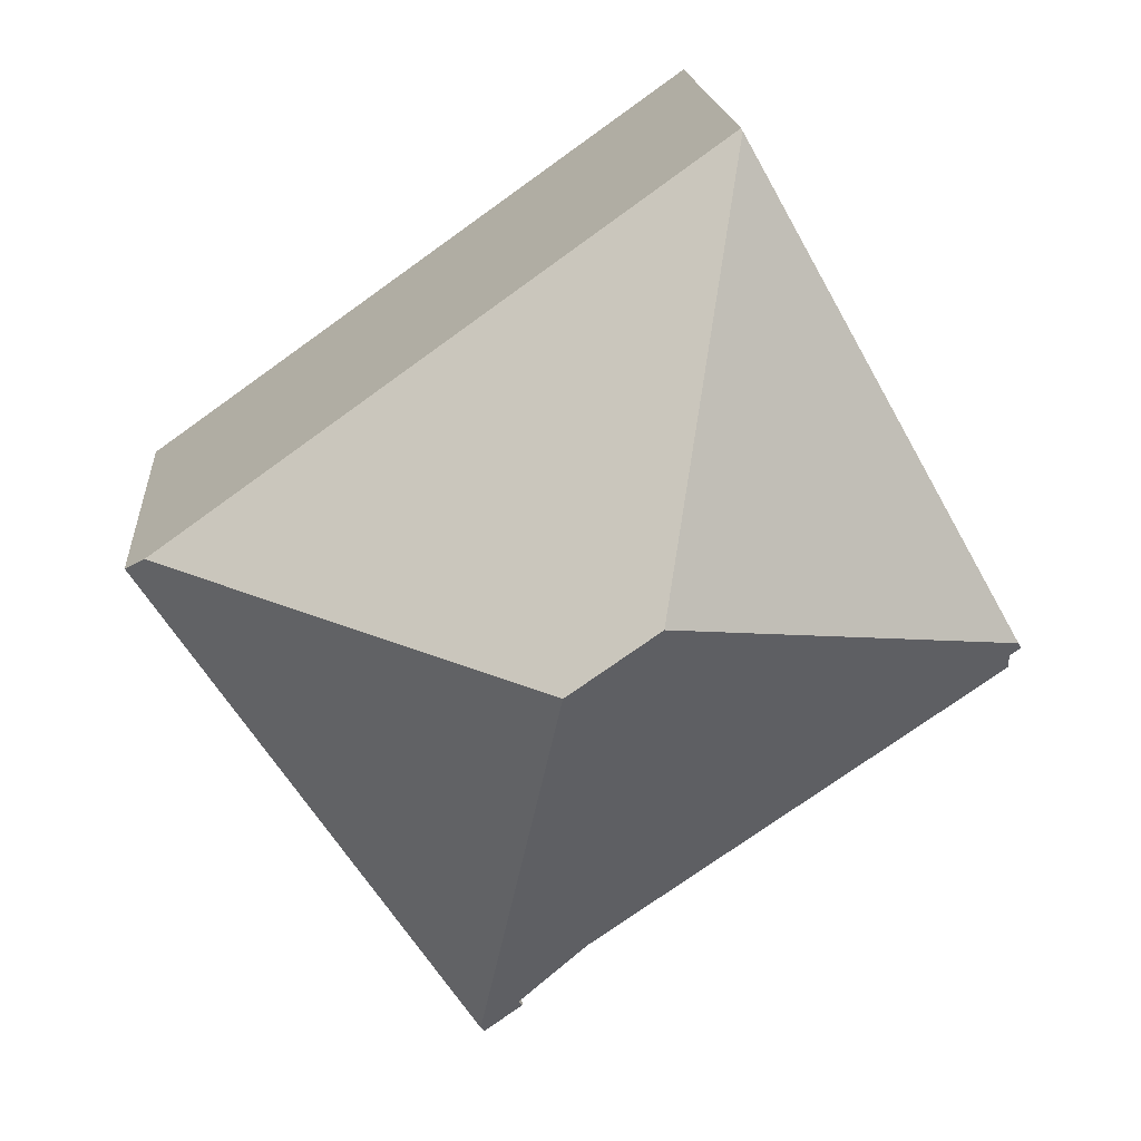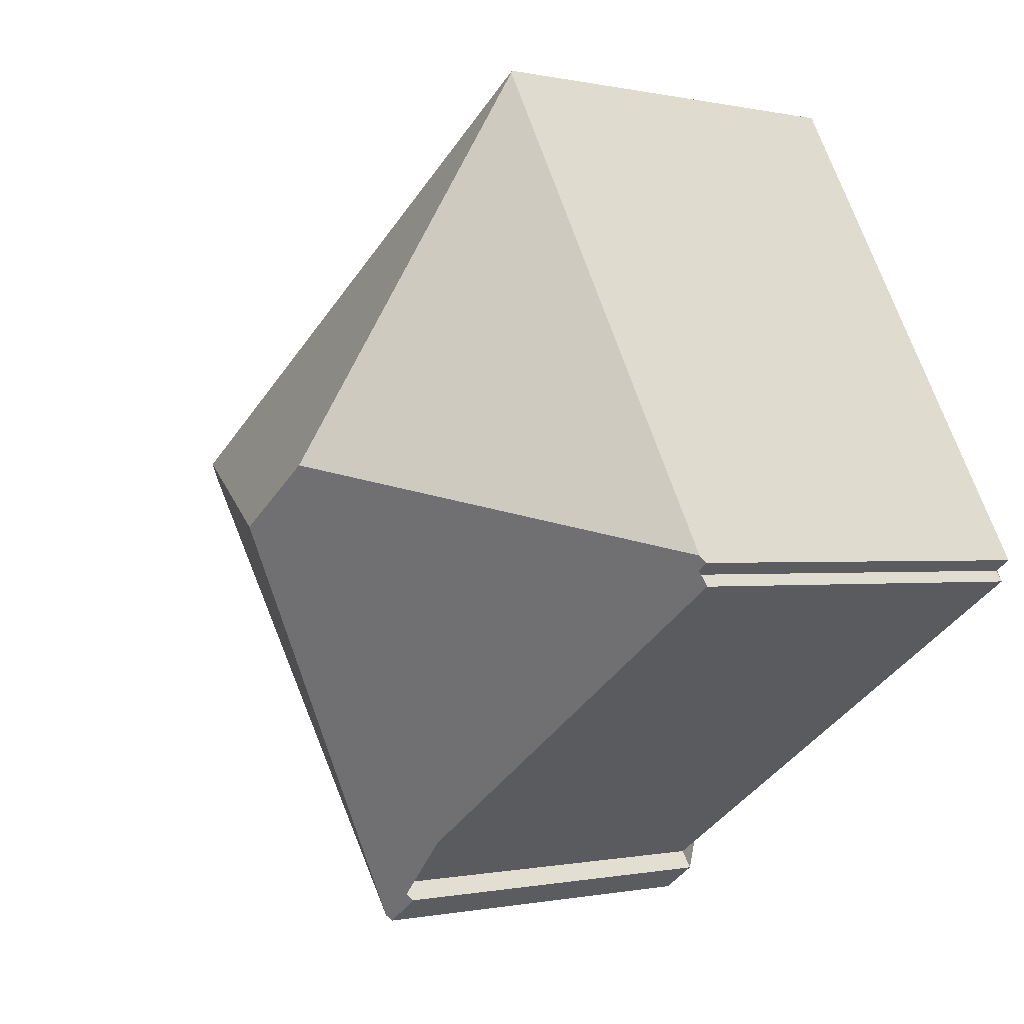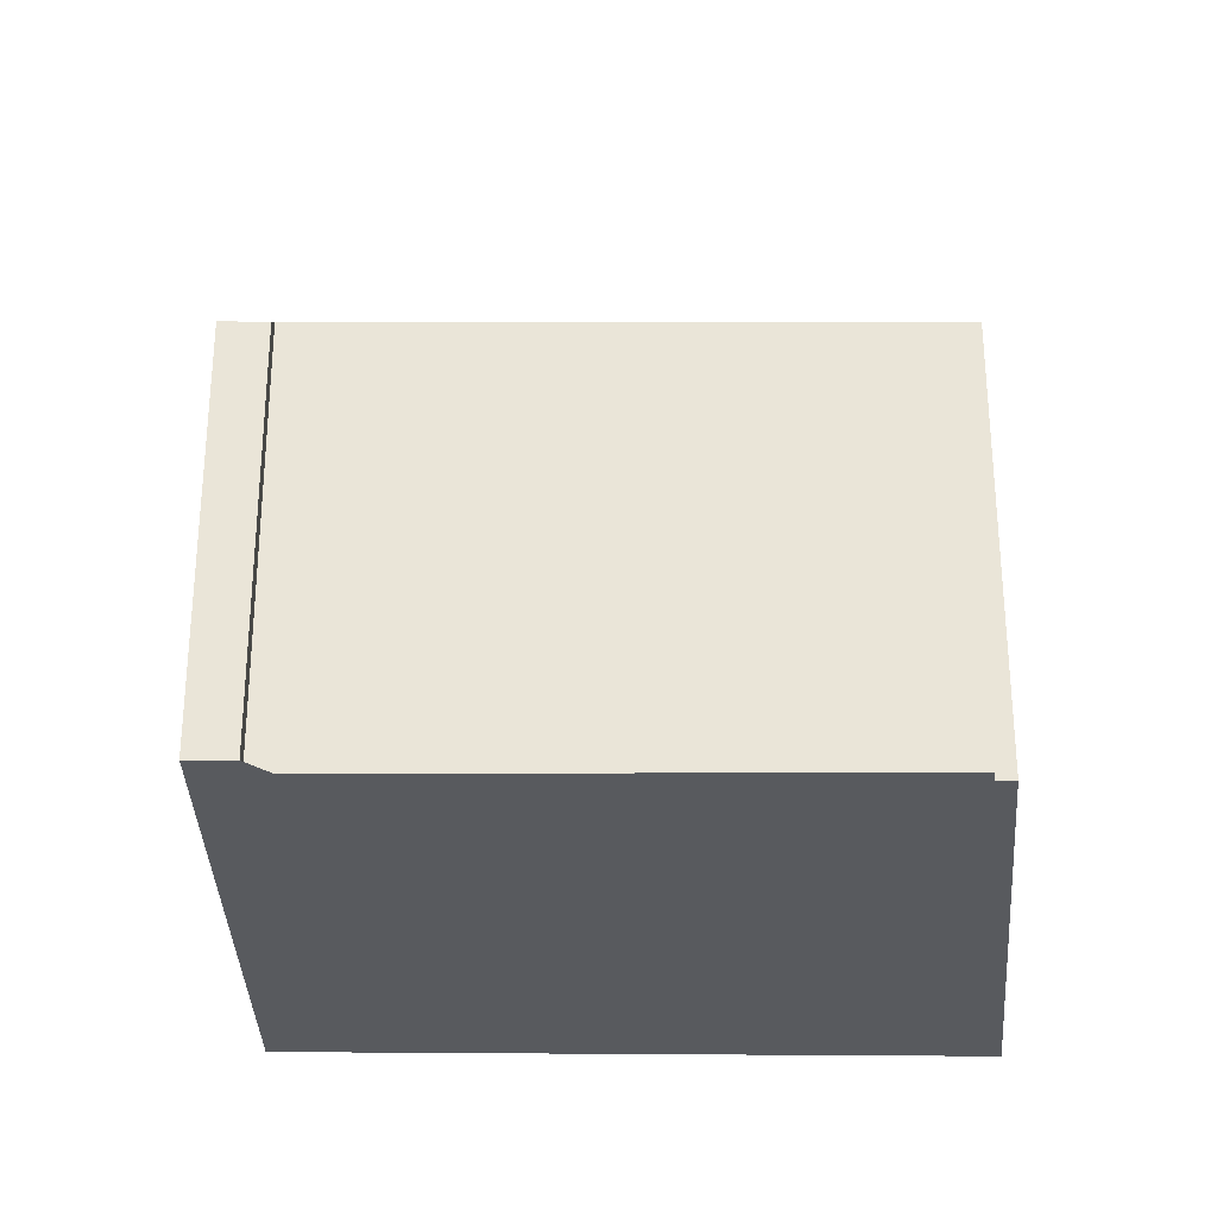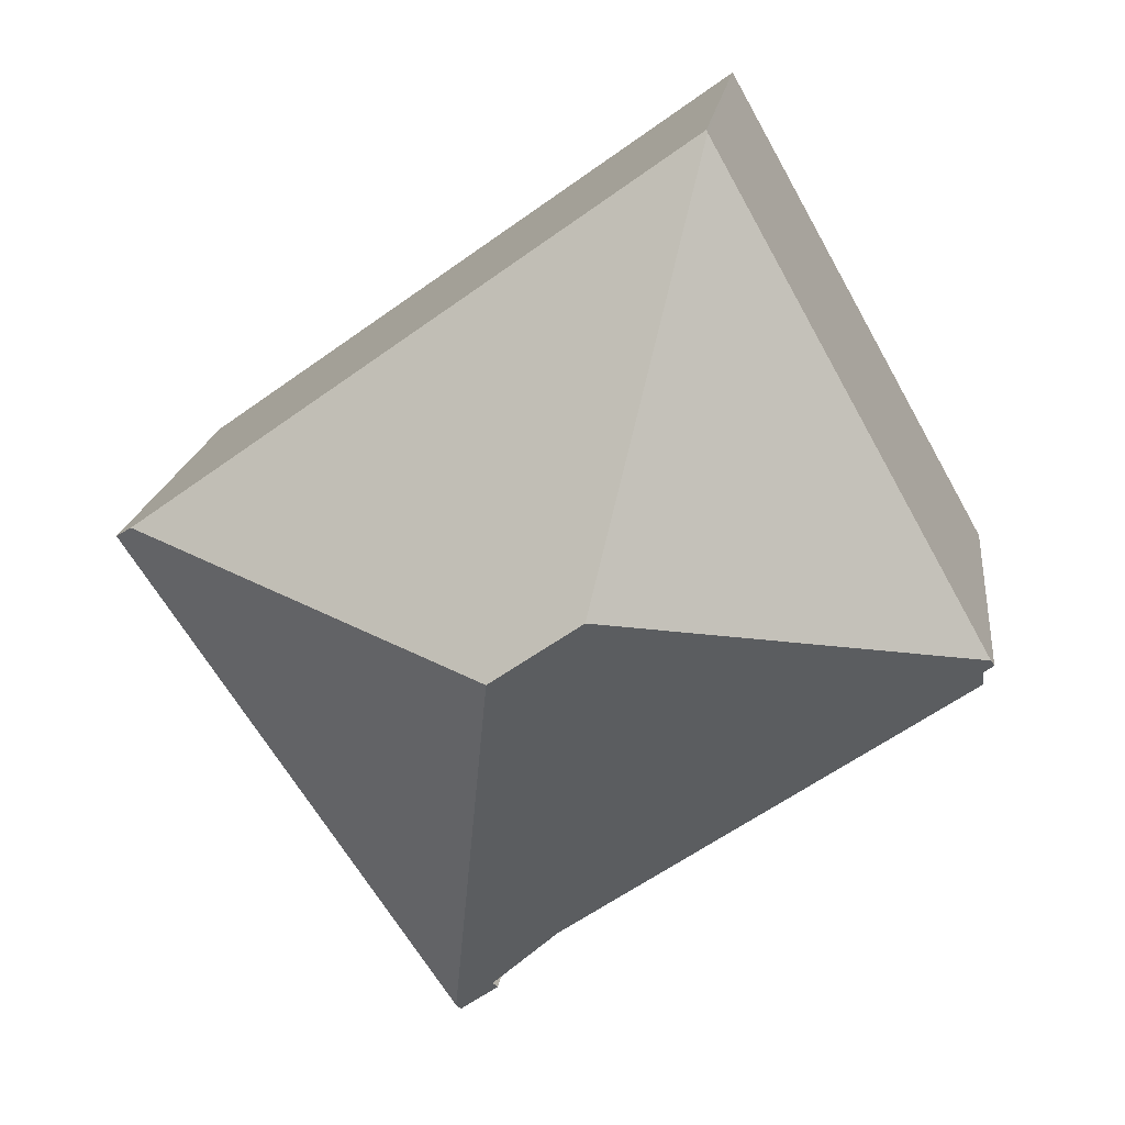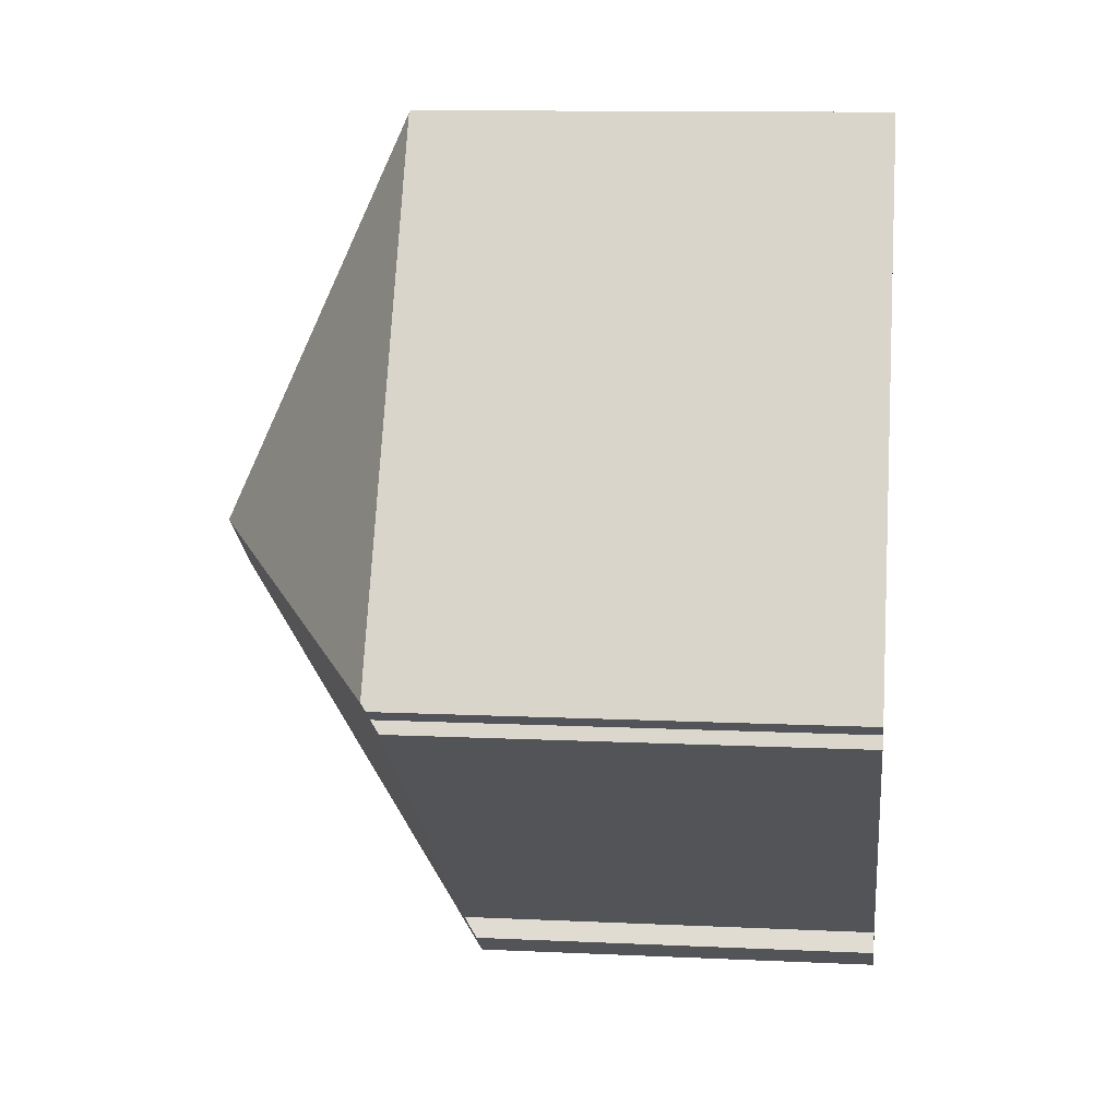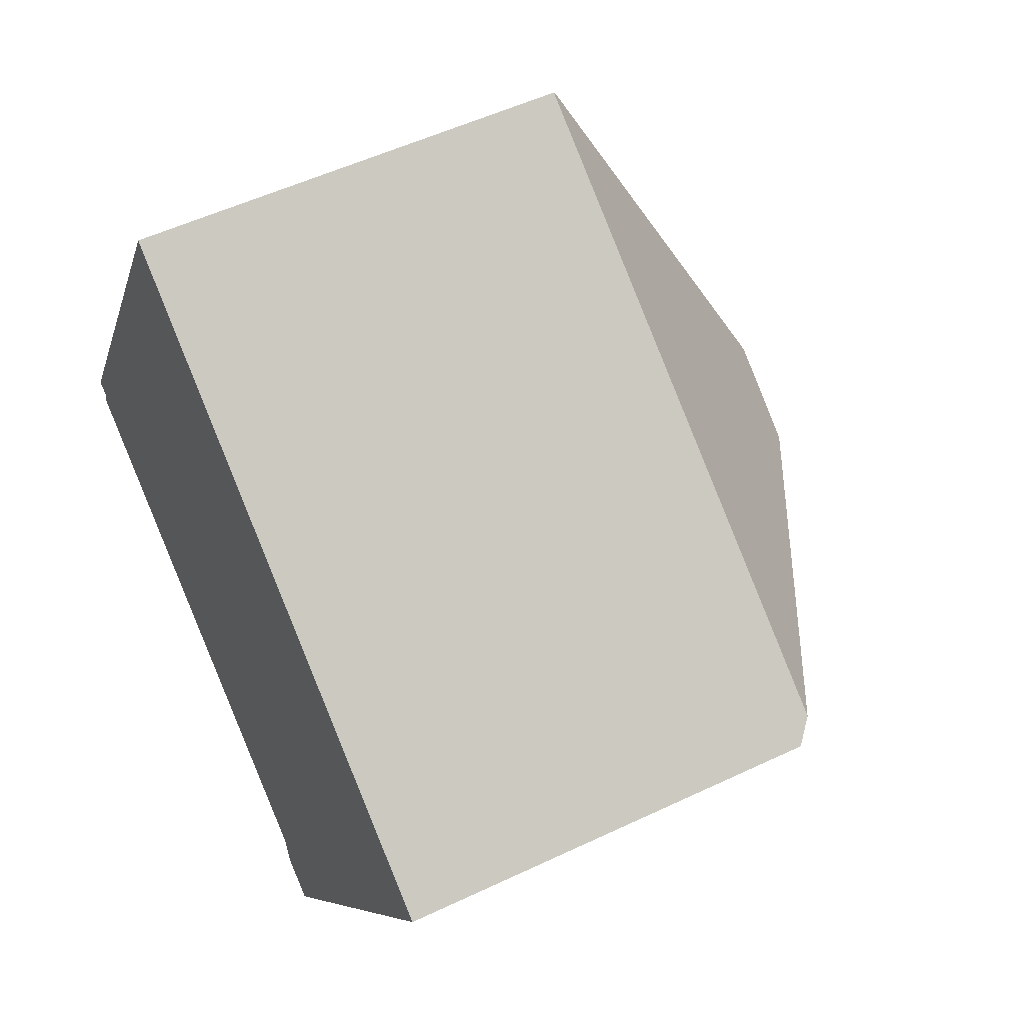
<metadata>
{"format":"obj","ext":"obj","renderer":"f3d","projection":"perspective","resolution":1024,"background":"white","views":[{"elev":17.1,"azim":-4.4,"up":"+Y"},{"elev":-0.6,"azim":50.1,"up":"+Y"},{"elev":-30.6,"azim":34.5,"up":"+Z"},{"elev":16.9,"azim":6.5,"up":"+Y"},{"elev":11.4,"azim":96.6,"up":"+Y"},{"elev":52.7,"azim":-117.1,"up":"+Y"}]}
</metadata>
<code>
v -589.7 -704.4 9.863
v -590 -704.7 9.858
v -589.9 -704.9 9.651
v -600.7 -712.3 9.685
v -600.4 -712.7 9.331
v -601.2 -713.3 9.326
v -595.9 -693.2 9.925
v -608.6 -702.3 9.63
v -597.9 -702.3 14.46
v -589.8 -704.3 9.988
v -601.3 -713.2 9.444
v -599.9 -703.7 14.46
v -592.9 -707 9.66
v -591.6 -703.8 11
v -601.3 -712.8 9.651
v -600.5 -712.6 9.458
v -589.8 -704.3 9.988
v -601.3 -713.2 9.444
v -597.9 -702.3 14.46
v -595.9 -693.3 9.968
v -608.2 -702 10.05
v -599.9 -703.7 14.46
v -597.9 -702.3 14.46
v -595.9 -693.3 9.968
v -599.9 -703.7 14.46
v -608.2 -702 10.05
v -596.5 -695.9 11.27
v -591.6 -703.8 11
v -596.5 -695.9 11.27
v -599.9 -696 9.964
v -601.3 -712.8 9.651
v -608.1 -703.1 9.616
v -608.6 -702.3 9.63
v -608.2 -702 10.05
v -595.9 -693.3 9.926
v -599.8 -696 9.966
v -608.2 -702 10.05
v -589.9 -704.6 9.861
v -590.1 -704.2 10.15
v -596.1 -693.4 9.928
v -596.1 -693.4 9.926
v -596 -693.6 10.13
v -596 -693.6 10.13
v -590.1 -704.2 10.15
v -601.3 -712.8 9.658
v -608.4 -702.1 9.84
v -601.3 -712.8 9.649
v -601 -713.2 9.328
v -601.3 -712.8 9.658
v -608.4 -702.1 9.84
v -592.7 -706.4 9.926
v -601.2 -712.5 9.815
v -601.4 -712.6 9.661
v -601.2 -712.5 9.815
v -589.7 -704.3 9.964
v -589.9 -704.4 9.962
v -601.6 -712.8 9.451
v -601.4 -712.6 9.65
v -600.6 -708.7 11.81
v -599.1 -711 9.842
v -604.7 -702.7 11.91
v -599 -711.2 9.679
v -600.6 -708.7 11.81
v -604.7 -702.7 11.91
v -606.1 -700.5 10.03
v -606.1 -700.5 10.03
v -600.8 -709.9 11.16
v -600.1 -709.4 11.16
v -591.9 -703.8 11.14
v -602.5 -711.1 9.645
v -602.7 -711.2 9.478
v -602.4 -711 9.688
v -591.9 -703.8 11.14
v -600.8 -709.9 11.16
v -591.7 -703.7 11
v -590.7 -703 10.15
v -590.5 -702.9 9.985
v -601.8 -712.5 9.456
v -601.6 -712.3 9.649
v -601.6 -712.3 9.665
v -601.2 -712 10.05
v -590.1 -704.2 10.2
v -590.1 -704.2 10.15
v -589.9 -704 9.987
v -599.3 -710.7 10.08
v -601.2 -712 10.05
v -592.4 -705.8 10.17
v -590.1 -704.2 10.2
v -607.9 -702 10.22
v -607.9 -702 10.22
v -604.1 -708.8 9.637
v -603.1 -710.5 9.489
v -604.8 -707.5 9.747
v -608 -701.8 10.05
v -608 -701.8 10.05
v -589.9 -704.6 9.861
v -589.7 -704.4 9.863
v -589.7 -704.4 0
v -589.9 -704.6 0
v -589.9 -704.9 9.651
v -590 -704.7 9.858
v -590 -704.7 0
v -589.9 -704.9 -1.776e-15
v -592.9 -707 9.66
v -589.9 -704.9 9.651
v -589.9 -704.9 -1.776e-15
v -592.9 -707 0
v -600.5 -712.6 9.458
v -600.7 -712.3 9.685
v -600.7 -712.3 -1.776e-15
v -600.5 -712.6 0
v -601 -713.2 9.328
v -600.4 -712.7 9.331
v -600.4 -712.7 0
v -601 -713.2 0
v -601.3 -713.2 9.444
v -601.2 -713.3 9.326
v -601.2 -713.3 -1.776e-15
v -601.3 -713.2 0
v -595.9 -693.3 9.926
v -595.9 -693.2 9.925
v -595.9 -693.2 -1.776e-15
v -595.9 -693.3 0
v -608.4 -702.1 9.84
v -608.6 -702.3 9.63
v -608.6 -702.3 0
v -608.4 -702.1 0
v -589.7 -704.3 9.964
v -589.8 -704.3 9.988
v -589.8 -704.3 0
v -589.7 -704.3 1.776e-15
v -599 -711.2 9.679
v -592.9 -707 9.66
v -592.9 -707 0
v -599 -711.2 0
v -600.4 -712.7 9.331
v -600.5 -712.6 9.458
v -600.5 -712.6 0
v -600.4 -712.7 0
v -601.6 -712.8 9.451
v -601.3 -713.2 9.444
v -601.3 -713.2 0
v -601.6 -712.8 0
v -590.5 -702.9 9.985
v -595.9 -693.3 9.968
v -595.9 -693.3 0
v -590.5 -702.9 0
v -608 -701.8 10.05
v -608.2 -702 10.05
v -608.2 -702 0
v -608 -701.8 1.776e-15
v -596.1 -693.4 9.926
v -599.9 -696 9.964
v -599.9 -696 1.776e-15
v -596.1 -693.4 0
v -608.6 -702.3 9.63
v -608.1 -703.1 9.616
v -608.1 -703.1 0
v -608.6 -702.3 1.776e-15
v -608.6 -702.3 9.63
v -608.6 -702.3 9.63
v -608.6 -702.3 1.776e-15
v -608.6 -702.3 0
v -595.9 -693.3 9.968
v -595.9 -693.3 9.926
v -595.9 -693.3 0
v -595.9 -693.3 0
v -590 -704.7 9.858
v -589.9 -704.6 9.861
v -589.9 -704.6 0
v -590 -704.7 0
v -595.9 -693.2 9.925
v -596.1 -693.4 9.926
v -596.1 -693.4 0
v -595.9 -693.2 -1.776e-15
v -601.2 -713.3 9.326
v -601 -713.2 9.328
v -601 -713.2 0
v -601.2 -713.3 -1.776e-15
v -608.2 -702 10.05
v -608.4 -702.1 9.84
v -608.4 -702.1 0
v -608.2 -702 0
v -589.7 -704.4 9.863
v -589.7 -704.3 9.964
v -589.7 -704.3 1.776e-15
v -589.7 -704.4 0
v -601.8 -712.5 9.456
v -601.6 -712.8 9.451
v -601.6 -712.8 0
v -601.8 -712.5 0
v -600.7 -712.3 9.685
v -599 -711.2 9.679
v -599 -711.2 0
v -600.7 -712.3 -1.776e-15
v -599.9 -696 9.964
v -606.1 -700.5 10.03
v -606.1 -700.5 0
v -599.9 -696 1.776e-15
v -603.1 -710.5 9.489
v -602.7 -711.2 9.478
v -602.7 -711.2 0
v -603.1 -710.5 0
v -589.9 -704 9.987
v -590.5 -702.9 9.985
v -590.5 -702.9 0
v -589.9 -704 0
v -602.7 -711.2 9.478
v -601.8 -712.5 9.456
v -601.8 -712.5 0
v -602.7 -711.2 0
v -589.8 -704.3 9.988
v -589.9 -704 9.987
v -589.9 -704 0
v -589.8 -704.3 0
v -608.1 -703.1 9.616
v -603.1 -710.5 9.489
v -603.1 -710.5 0
v -608.1 -703.1 0
v -606.1 -700.5 10.03
v -608 -701.8 10.05
v -608 -701.8 1.776e-15
v -606.1 -700.5 0
v -608.6 -702.3 0
v -595.9 -693.2 0
v -589.7 -704.4 0
v -590 -704.7 0
v -589.9 -704.9 0
v -600.7 -712.3 0
v -600.4 -712.7 0
v -601.2 -713.3 0
f 69 19 27 75
f 54 45 53
f 56 39 10 55
f 48 6 11 15 47
f 47 15 49
f 41 7 35 40
f 75 27 43 76
f 95 65 66 94
f 58 31 18 57
f 50 21 34 46
f 40 35 24 42
f 94 66 61 90
f 87 14 88
f 40 36 30 41
f 76 43 20 77
f 42 29 36 40
f 53 45 31 58
f 47 16 5 48
f 86 67 68 85
f 46 33 8 50
f 62 4 16 47 49 52 60
f 64 22 63
f 55 1 38 56
f 92 32 91
f 56 38 2 3 13 51
f 91 32 33 46 93
f 85 68 73 14 87
f 60 51 13 62
f 93 46 34 89
f 65 30 36 66
f 66 36 29 23 25 61
f 67 59 68
f 79 58 57 78
f 80 53 58 79
f 68 59 12 9 73
f 81 54 53 80
f 75 28 69
f 83 44 82
f 84 17 44 83
f 78 71 70 79
f 79 70 72 80
f 80 72 74 81
f 82 28 75 76 83
f 83 76 77 84
f 85 60 52 86
f 87 51 60 85
f 88 39 56 51 87
f 91 70 71 92
f 93 72 70 91
f 89 64 63 74 72 93
f 94 37 26 95
f 90 37 94
f 97 98 99 96
f 101 102 103 100
f 105 106 107 104
f 109 110 111 108
f 113 114 115 112
f 117 118 119 116
f 121 122 123 120
f 125 126 127 124
f 129 130 131 128
f 133 134 135 132
f 137 138 139 136
f 141 142 143 140
f 145 146 147 144
f 149 150 151 148
f 153 154 155 152
f 157 158 159 156
f 161 162 163 160
f 165 166 167 164
f 169 170 171 168
f 173 174 175 172
f 177 178 179 176
f 181 182 183 180
f 185 186 187 184
f 189 190 191 188
f 193 194 195 192
f 197 198 199 196
f 201 202 203 200
f 205 206 207 204
f 209 210 211 208
f 213 214 215 212
f 217 218 219 216
f 221 222 223 220
f 225 226 227 228 229 230 231 224

</code>
